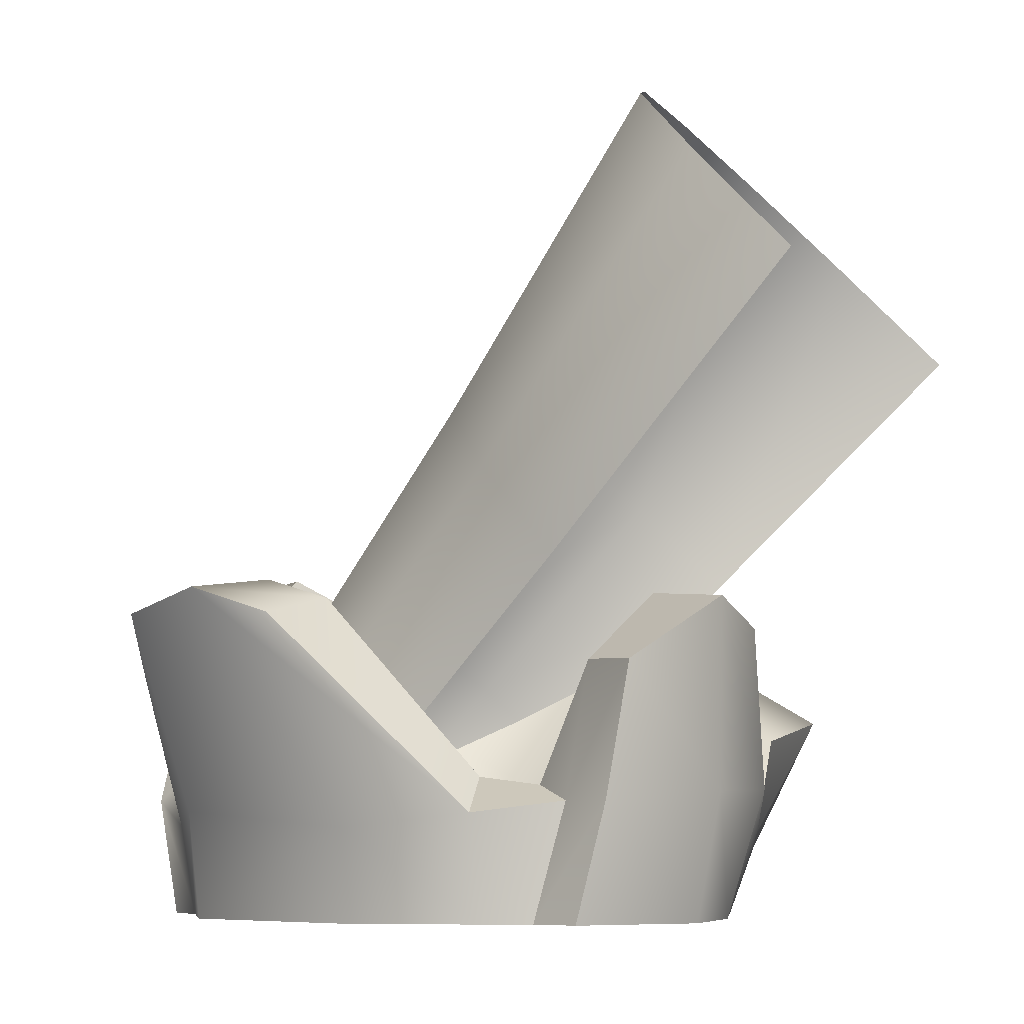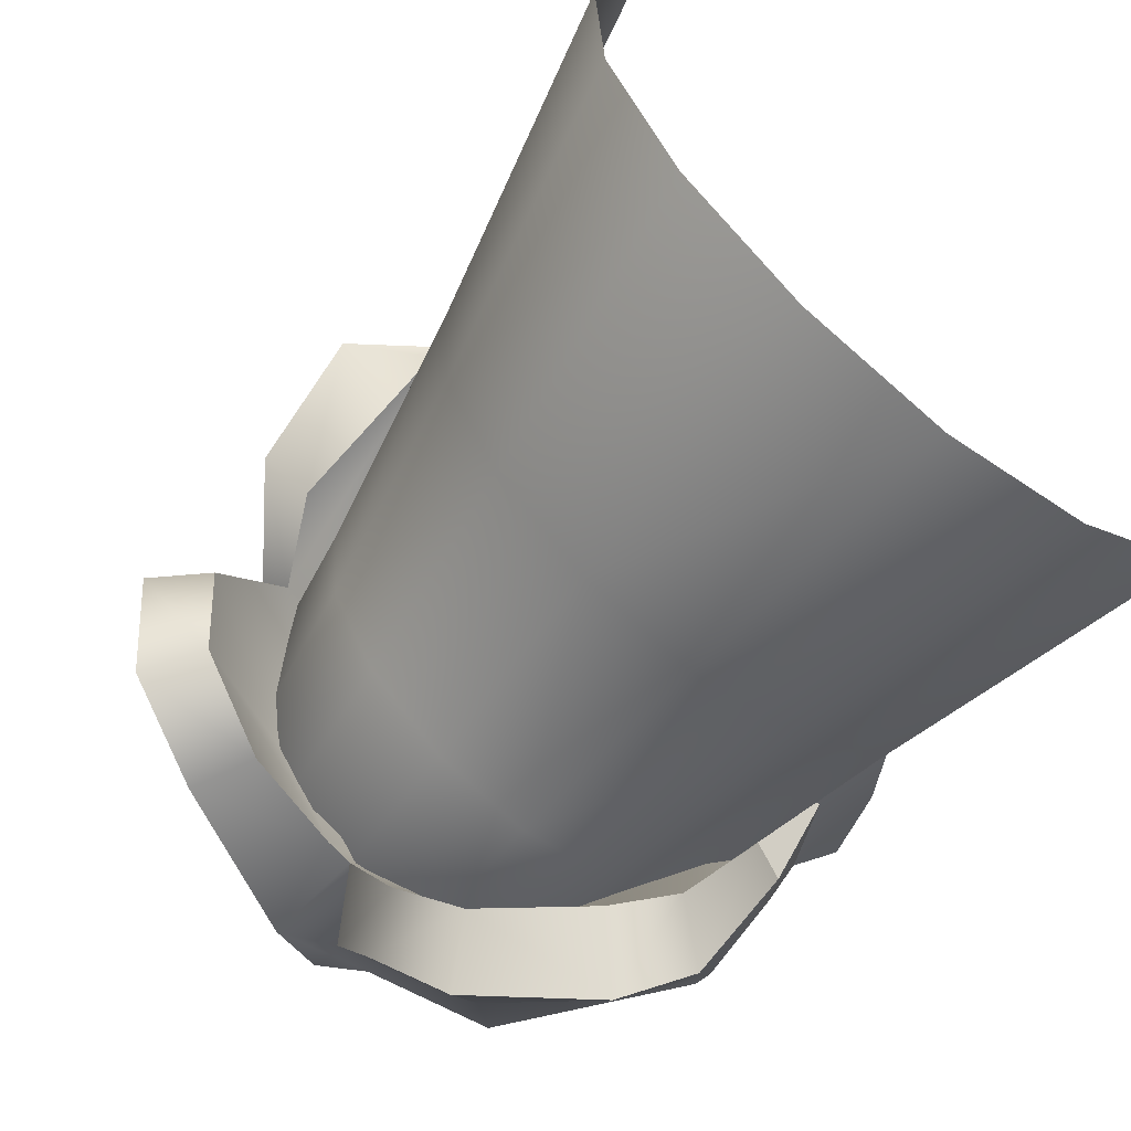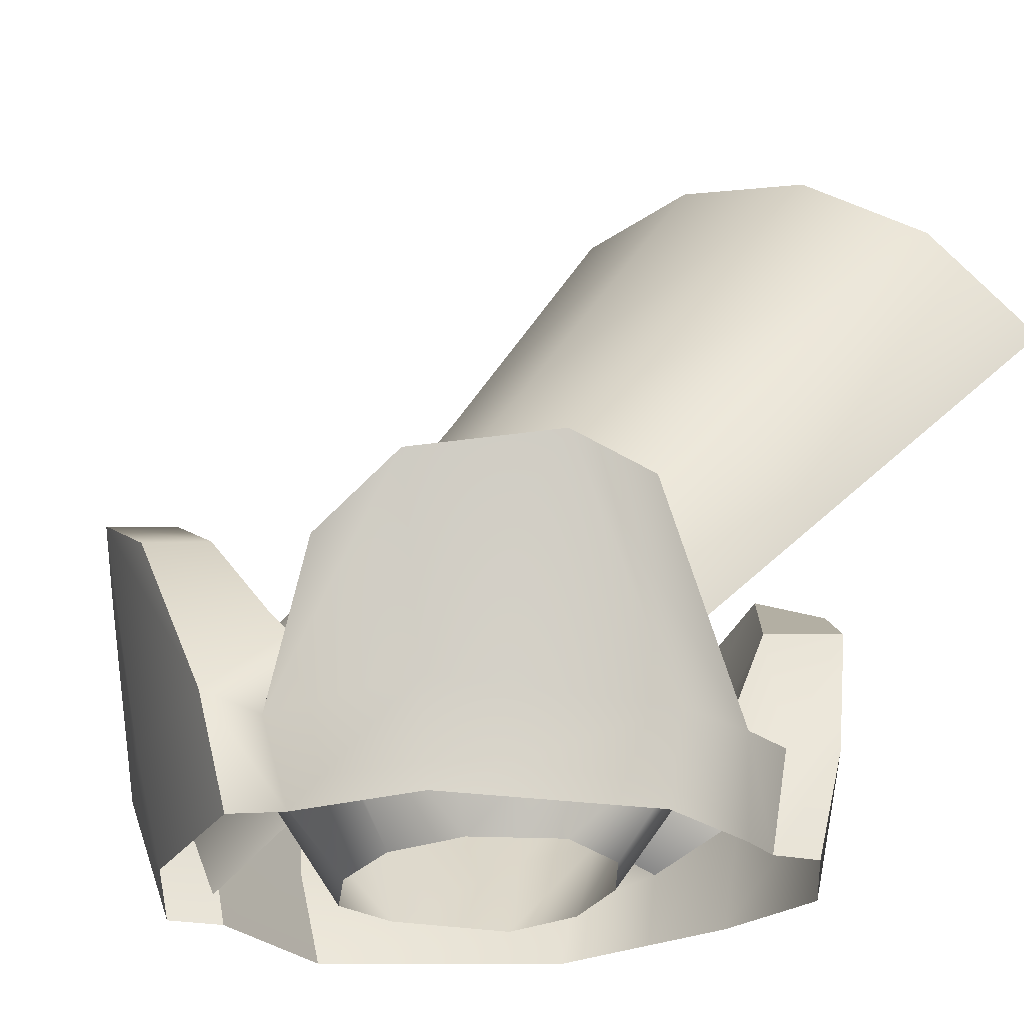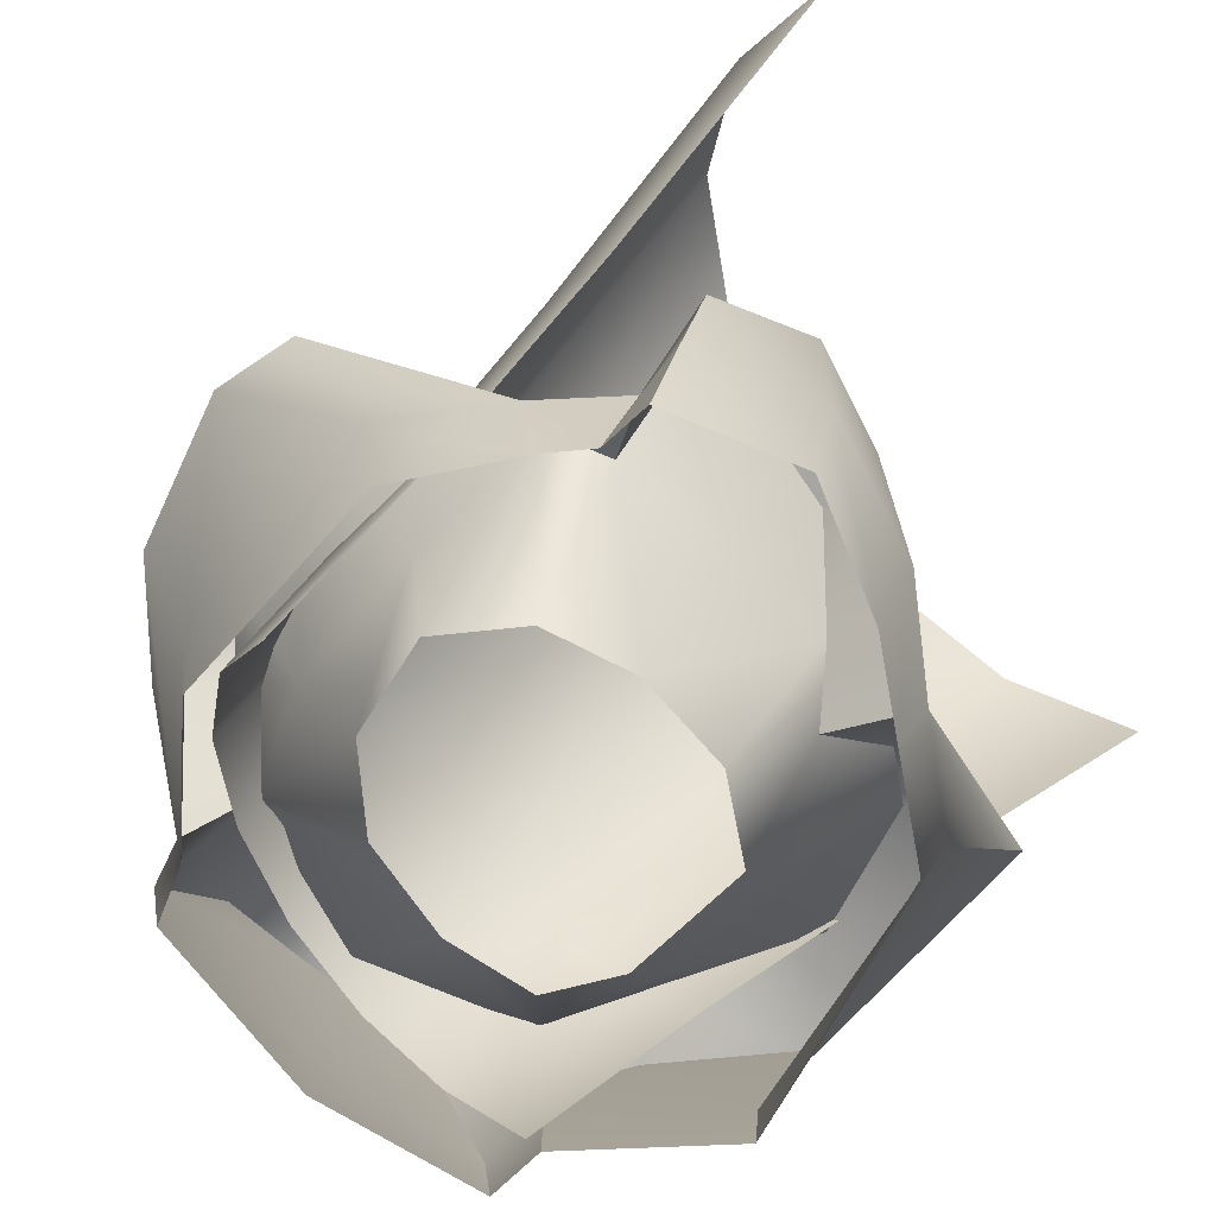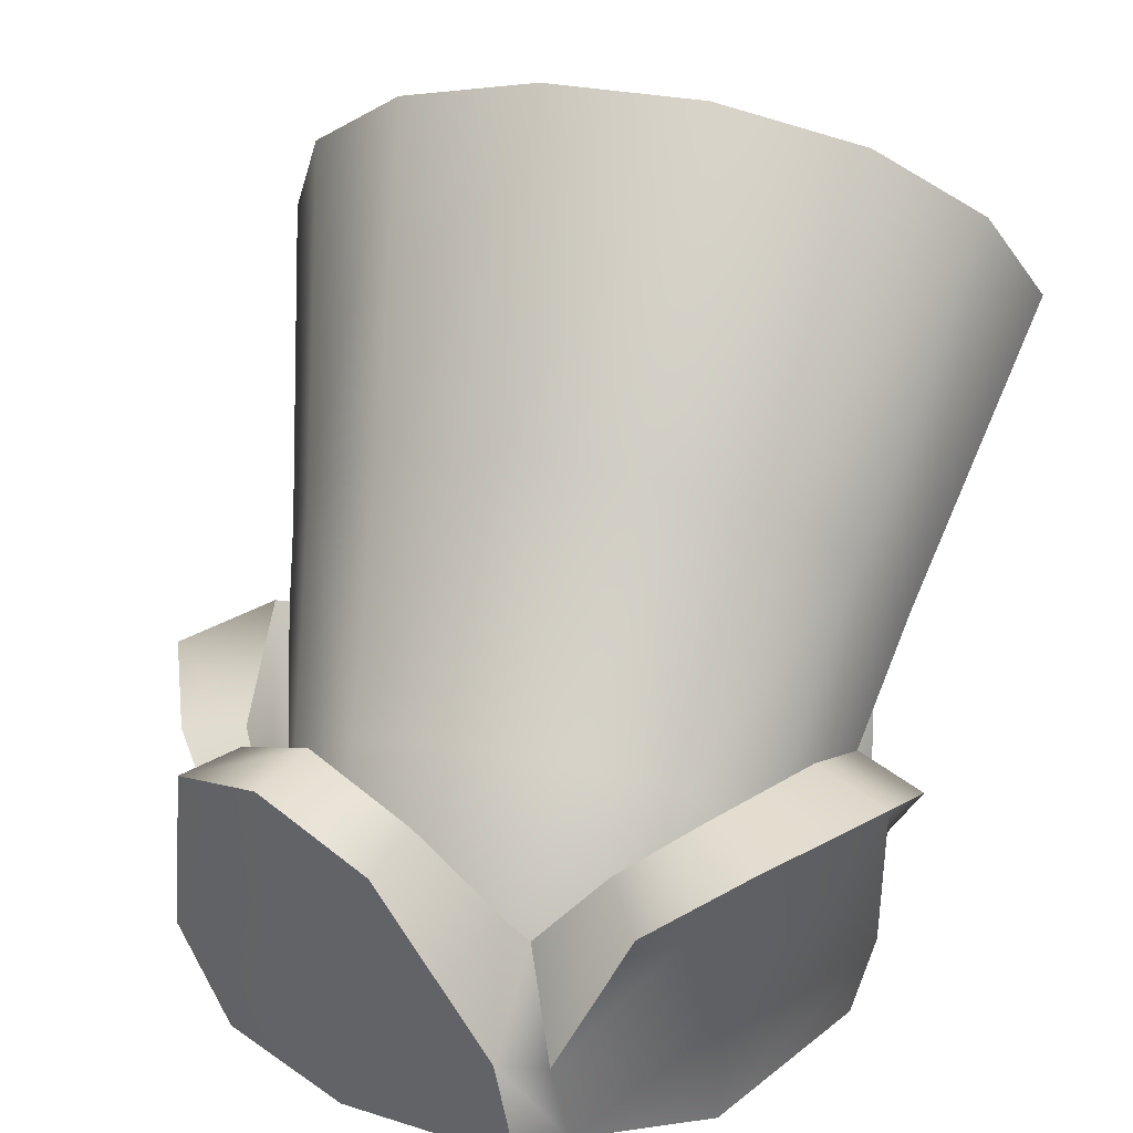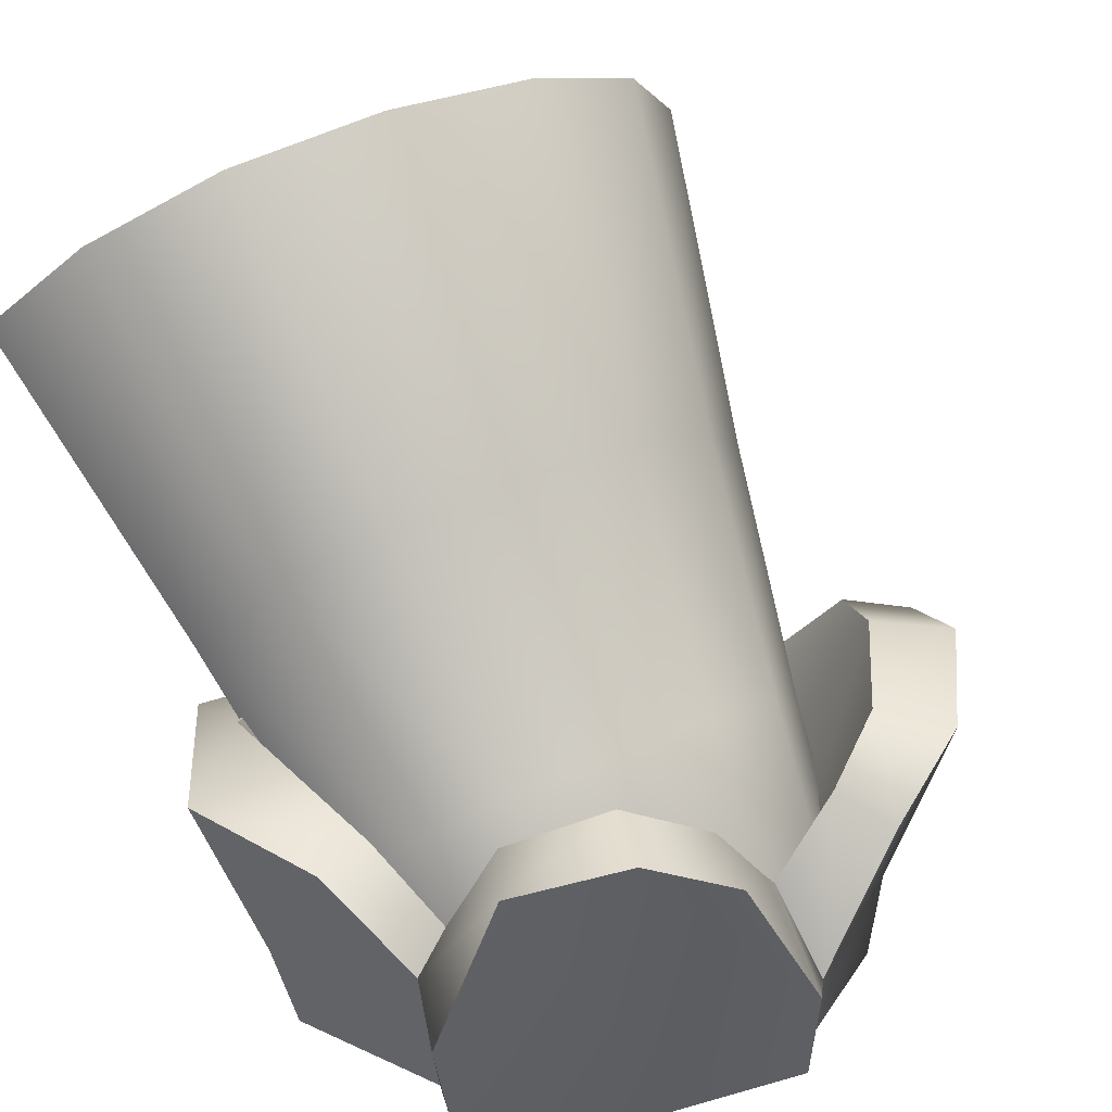
<metadata>
{"format":"obj","ext":"obj","renderer":"f3d","projection":"perspective","resolution":1024,"background":"white","views":[{"elev":-7.0,"azim":107.7,"up":"+Y"},{"elev":62.6,"azim":52.0,"up":"+Y"},{"elev":-25.2,"azim":50.9,"up":"+Y"},{"elev":-69.6,"azim":112.9,"up":"+Y"},{"elev":25.5,"azim":13.1,"up":"+Y"},{"elev":31.3,"azim":-36.1,"up":"+Y"}]}
</metadata>
<code>
g ArenaV2_MushroomsBottom
v -0.04364 -0.02996 -0.1553
v -0.05471 0.0235 -0.1722
v -0.1215 0.01277 -0.1548
v -0.1126 -0.02996 -0.1406
v -0.1796 0.09714 -0.1851
v -0.105 0.0829 -0.1713
v -0.2161 -0.02996 -0.01363
v -0.2358 0.03757 -0.01036
v -0.1796 0.09714 -0.1851
v -0.2711 0.1459 -0.03186
v 0.007699 0.04955 -0.1908
v 0.01491 -0.02996 -0.1681
v 0.09736 0.04727 -0.1839
v 0.09682 -0.02996 -0.1691
v 0.1002 0.1626 -0.1864
v 0.03683 0.1471 -0.1919
v -0.105 0.0829 -0.1713
v -0.09274 0.08437 -0.1451
v -0.1456 0.1293 -0.1343
v -0.1796 0.09714 -0.1851
v -0.05471 0.0235 -0.1722
v -0.05015 0.03284 -0.1172
v -0.05015 0.03284 -0.1172
v -0.02275 -0.02996 -0.07591
v -0.07639 -0.02996 -0.06484
v -0.1013 0.02782 -0.09375
v -0.09274 0.08437 -0.1451
v -0.1456 0.1293 -0.1343
v -0.1051 -0.02996 0.007803
v -0.1518 0.05271 0.006964
v -0.01646 0.06206 -0.1367
v 0.03556 -0.02996 -0.05724
v 0.04721 0.0533 -0.1116
v 0.1142 0.05113 -0.07767
v 0.07808 -0.02996 -0.02225
v 0.1196 0.1252 -0.1095
v 0.08284 0.1665 -0.14
v 0.01922 0.1488 -0.1547
v -0.2168 0.1653 -0.06498
v -0.1732 0.08937 0.08807
v -0.1983 0.1378 0.04973
v -0.09847 -0.02996 0.05384
v -0.05214 -0.02996 0.08361
v -0.08173 0.05724 0.1524
v -0.1696 0.1745 0.1369
v -0.1167 0.2008 0.1748
v -0.1796 0.09714 -0.1851
v -0.1456 0.1293 -0.1343
v -0.2168 0.1653 -0.06498
v -0.2711 0.1459 -0.03186
v -0.1983 0.1378 0.04973
v -0.2376 0.1347 0.05563
v 0.1595 0.04193 -0.1311
v 0.09736 0.04727 -0.1839
v 0.09682 -0.02996 -0.1691
v 0.1562 -0.02996 -0.1118
v 0.155 0.1227 -0.1441
v 0.1002 0.1626 -0.1864
v 0.155 0.1227 -0.1441
v 0.1196 0.1252 -0.1095
v 0.08284 0.1665 -0.14
v 0.1002 0.1626 -0.1864
v 0.03683 0.1471 -0.1919
v 0.01922 0.1488 -0.1547
v -0.01646 0.06206 -0.1367
v 0.007699 0.04955 -0.1908
v -0.05015 0.03284 -0.1172
v -0.05471 0.0235 -0.1722
v 0.1423 0.04146 -0.1019
v 0.1142 0.05113 -0.07767
v 0.1196 0.1252 -0.1095
v 0.155 0.1227 -0.1441
v 0.1595 0.04193 -0.1311
v 0.1459 -0.02996 -0.08322
v 0.1562 -0.02996 -0.1118
v 0.1002 0.1626 -0.1864
v 0.08284 0.1665 -0.14
v 0.01922 0.1488 -0.1547
v 0.03683 0.1471 -0.1919
v 0.1104 -0.02996 0.1441
v 0.1118 0.03582 0.1514
v 0.1838 0.02579 0.02218
v 0.1695 -0.02996 0.01993
v 0.1547 -0.02996 -0.055
v 0.1636 0.03455 -0.04985
v 0.1958 0.1677 0.1133
v 0.2097 0.1502 0.05903
v 0.1459 -0.02996 -0.08322
v 0.1423 0.04146 -0.1019
v 0.03184 -0.02996 0.1827
v 0.02412 0.02677 0.1968
v 0.133 0.158 0.1831
v 0.07258 0.121 0.2013
v -0.001308 0.04347 0.2241
v 0.006464 0.09008 0.1688
v -0.007269 0.1058 0.174
v -0.06779 0.1567 0.2289
v -0.05545 0.1652 0.1872
v -0.1336 0.1949 0.2168
v -0.1167 0.2008 0.1748
v 0.006649 -0.02996 0.2076
v 0.2097 0.1502 0.05903
v 0.1683 0.1612 0.03804
v 0.1421 0.05548 -0.04918
v 0.1636 0.03455 -0.04985
v 0.15 0.1751 0.08298
v 0.09821 0.1647 0.1457
v 0.07733 0.02064 0.1058
v 0.1101 0.04334 0.03098
v 0.1421 0.05548 -0.04918
v 0.1683 0.1612 0.03804
v 0.09378 -0.02996 0.02976
v 0.07808 -0.02996 -0.02225
v 0.1142 0.05113 -0.07767
v 0.05125 0.1371 0.1669
v 0.006464 0.09008 0.1688
v 0.05993 -0.02996 0.07803
v 0.007953 -0.02996 0.09532
v -0.007269 0.1058 0.174
v -0.05214 -0.02996 0.08361
v -0.08173 0.05724 0.1524
v -0.1167 0.2008 0.1748
v -0.05545 0.1652 0.1872
v 0.1958 0.1677 0.1133
v 0.15 0.1751 0.08298
v 0.1683 0.1612 0.03804
v 0.2097 0.1502 0.05903
v 0.09821 0.1647 0.1457
v 0.133 0.158 0.1831
v 0.07258 0.121 0.2013
v 0.05125 0.1371 0.1669
v 0.1636 0.03455 -0.04985
v 0.1421 0.05548 -0.04918
v 0.1142 0.05113 -0.07767
v 0.1423 0.04146 -0.1019
v 0.02412 0.02677 0.1968
v 0.006464 0.09008 0.1688
v 0.05125 0.1371 0.1669
v 0.07258 0.121 0.2013
v -0.2163 0.0506 0.1362
v -0.1175 0.04585 0.1935
v -0.1048 -0.02996 0.1801
v -0.1926 -0.02996 0.1197
v -0.1944 0.1728 0.1735
v -0.1696 0.1745 0.1369
v -0.1167 0.2008 0.1748
v -0.1336 0.1949 0.2168
v -0.1972 0.06668 0.0936
v -0.1732 0.08937 0.08807
v -0.2163 0.0506 0.1362
v -0.179 -0.02996 0.08619
v -0.1926 -0.02996 0.1197
v -0.1944 0.1728 0.1735
v -0.1336 0.1949 0.2168
v -0.1175 0.04585 0.1935
v -0.2163 0.0506 0.1362
v -0.001308 0.04347 0.2241
v 0.006649 -0.02996 0.2076
v -0.1048 -0.02996 0.1801
v -0.06779 0.1567 0.2289
v -0.2376 0.1347 0.05563
v -0.1983 0.1378 0.04973
v -0.1732 0.08937 0.08807
v -0.1972 0.06668 0.0936
v -0.2358 0.03757 -0.01036
v -0.1972 0.06668 0.0936
v -0.179 -0.02996 0.08619
v -0.2161 -0.02996 -0.01363
v -0.2711 0.1459 -0.03186
v -0.2376 0.1347 0.05563
v -0.2228 0.4254 -0.2008
v -0.1895 0.252 -0.05916
v -0.2186 0.198 -0.1114
v -0.259 0.3582 -0.2658
v -0.153 0.4727 -0.1527
v -0.1335 0.29 -0.02058
v -0.05832 0.4941 -0.1277
v -0.05742 0.3072 -0.0004809
v 0.04432 0.4901 -0.1262
v 0.02503 0.304 0.000747
v 0.1377 0.4613 -0.1484
v 0.1001 0.2808 -0.01711
v 0.205 0.4086 -0.1944
v 0.1541 0.2386 -0.05404
v 0.1804 0.1824 -0.1054
v 0.2378 0.3388 -0.2584
v 0.07461 0.1478 0.08485
v 0.01159 0.1672 0.09985
v -0.05766 0.1699 0.09882
v -0.1215 0.1554 0.08193
v 0.12 0.1122 0.05383
v -0.1686 0.1235 0.04953
v 0.1421 0.06509 0.01067
v -0.193 0.0782 0.005683
v -0.1571 0.02915 0.1331
v -0.1791 -0.01165 0.09498
v -0.1152 0.05751 0.1619
v 0.09868 0.01915 0.1369
v 0.1185 -0.02329 0.09942
v 0.05833 0.05072 0.1644
v 0.002524 0.06745 0.1787
v -0.05875 0.06985 0.1778
g ArenaV2_MushroomsBottom_0
f 3 2 1
f 4 3 1
f 3 5 2
f 5 6 2
f 4 7 3
f 7 8 3
f 3 8 9
f 8 10 9
f 1 2 11
f 12 1 11
f 12 11 13
f 14 12 13
f 13 11 15
f 11 16 15
f 19 18 17
f 20 19 17
f 17 18 21
f 18 22 21
f 25 24 23
f 26 25 23
f 23 27 26
f 27 28 26
f 25 26 29
f 26 30 29
f 30 26 28
f 31 23 24
f 31 24 32
f 33 31 32
f 33 32 34
f 32 35 34
f 34 36 33
f 36 37 33
f 33 37 31
f 37 38 31
f 39 30 28
f 30 39 40
f 30 40 29
f 39 41 40
f 40 42 29
f 43 42 40
f 44 43 40
f 40 45 44
f 45 46 44
f 49 48 47
f 50 49 47
f 51 49 50
f 52 51 50
f 55 54 53
f 56 55 53
f 53 54 57
f 54 58 57
f 61 60 59
f 62 61 59
f 65 64 63
f 66 65 63
f 67 65 66
f 68 67 66
f 71 70 69
f 72 71 69
f 73 72 69
f 73 69 74
f 75 73 74
f 78 77 76
f 79 78 76
f 82 81 80
f 83 82 80
f 83 84 82
f 84 85 82
f 82 85 86
f 81 82 86
f 85 87 86
f 85 84 88
f 89 85 88
f 80 81 90
f 81 91 90
f 81 92 91
f 92 81 86
f 92 93 91
f 90 91 94
f 91 95 94
f 95 96 94
f 94 96 97
f 96 98 97
f 97 98 99
f 98 100 99
f 101 90 94
f 104 103 102
f 105 104 102
f 108 107 106
f 109 108 106
f 109 106 110
f 106 111 110
f 109 110 112
f 110 113 112
f 113 110 114
f 115 107 108
f 116 115 108
f 108 117 116
f 109 112 117
f 108 109 117
f 117 118 116
f 119 116 118
f 119 118 120
f 121 119 120
f 121 122 119
f 122 123 119
f 126 125 124
f 127 126 124
f 124 125 128
f 129 124 128
f 129 128 130
f 128 131 130
f 134 133 132
f 135 134 132
f 138 137 136
f 139 138 136
f 142 141 140
f 143 142 140
f 146 145 144
f 147 146 144
f 144 145 148
f 145 149 148
f 150 144 148
f 150 148 151
f 152 150 151
f 155 154 153
f 156 155 153
f 155 157 154
f 158 157 155
f 159 158 155
f 157 160 154
f 163 162 161
f 164 163 161
f 167 166 165
f 168 167 165
f 165 166 169
f 166 170 169
f 173 172 171
f 174 173 171
f 171 172 175
f 172 176 175
f 175 176 177
f 176 178 177
f 177 178 179
f 178 180 179
f 179 180 181
f 180 182 181
f 181 182 183
f 182 184 183
f 183 184 185
f 186 183 185
f 187 182 180
f 182 187 184
f 188 187 180
f 188 180 178
f 189 188 178
f 178 176 190
f 189 178 190
f 187 191 184
f 190 176 172
f 192 190 172
f 193 185 184
f 191 193 184
f 192 172 173
f 194 192 173
f 195 192 194
f 196 195 194
f 192 195 197
f 190 192 197
f 189 190 197
f 193 191 198
f 199 193 198
f 191 187 200
f 198 191 200
f 200 187 201
f 187 188 201
f 201 188 202
f 188 189 202
f 202 189 197

</code>
